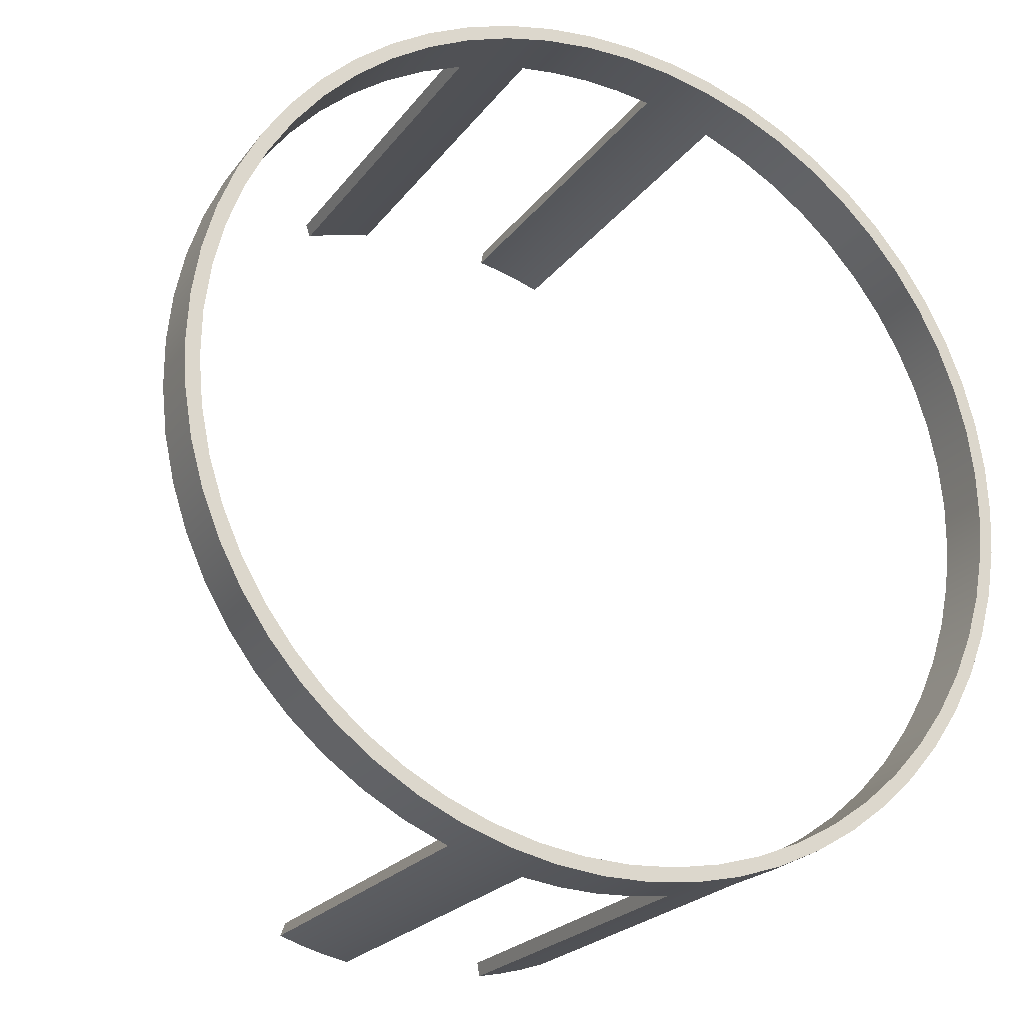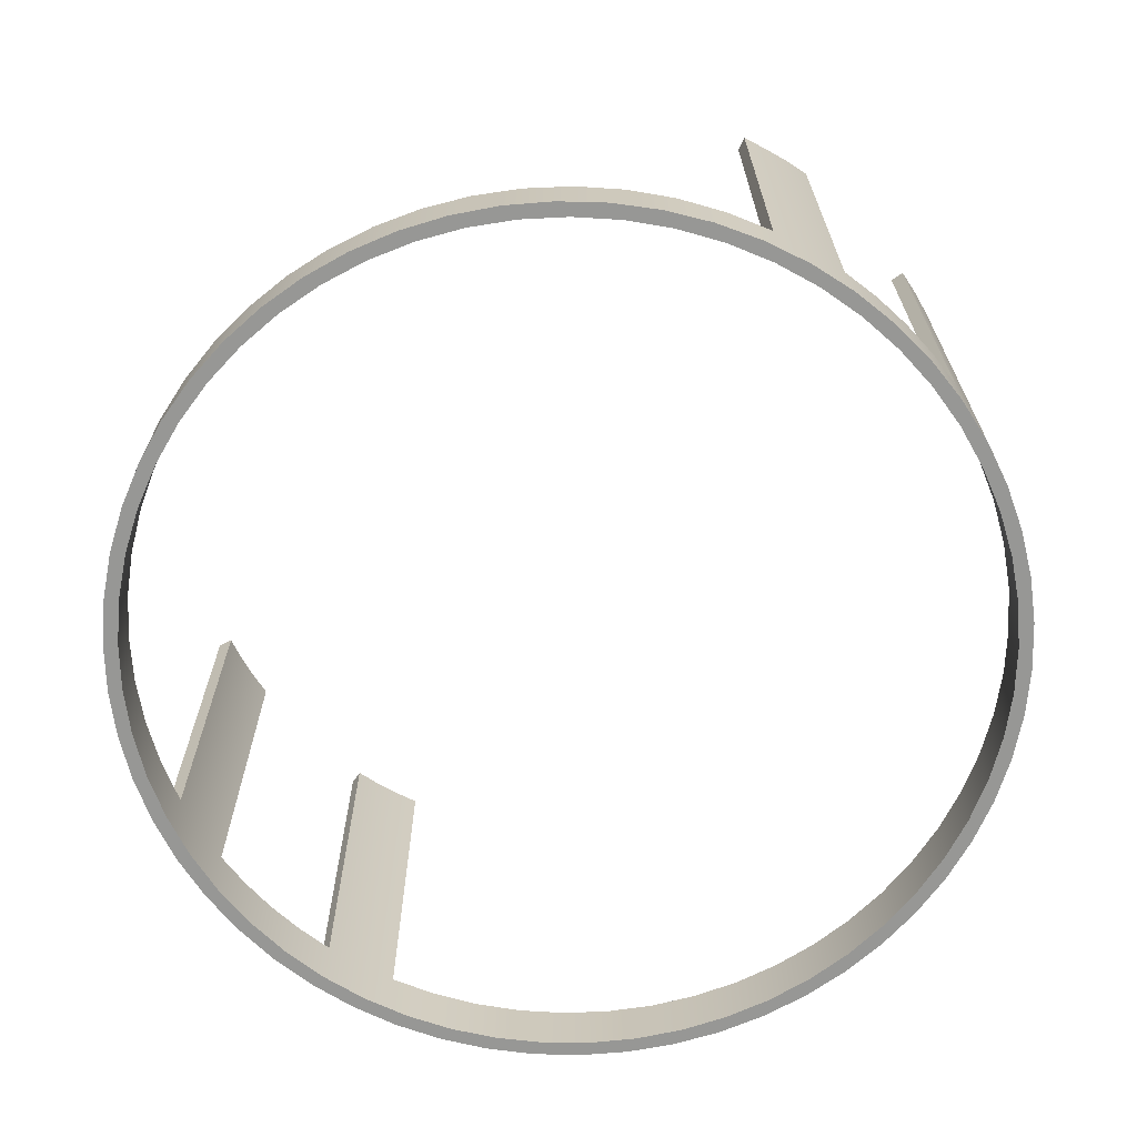
<metadata>
{"format":"obj","ext":"obj","renderer":"f3d","projection":"perspective","resolution":1024,"background":"white","views":[{"elev":-22.6,"azim":-26.9,"up":"+Z"},{"elev":-68.1,"azim":135.0,"up":"+Y"}]}
</metadata>
<code>
v 0.827 0.635 4.69
v 0.8546 0.635 4.846
v 0.8546 5.08 4.846
v 0.827 5.08 4.69
v -0.8546 0.635 -4.846
v -0.827 0.635 -4.69
v -0.4151 0.635 -4.744
v 2.916e-16 0.635 -4.762
v 0.4151 0.635 -4.744
v 0.827 0.635 -4.69
v 0.8546 0.635 -4.846
v 0.4289 0.635 -4.903
v -9.04e-16 0.635 -4.921
v -0.4289 0.635 -4.903
v -4.921 0 6.027e-16
v -4.892 0 0.5321
v -4.806 0 1.058
v -4.664 0 1.571
v -4.466 0 2.066
v -4.217 0 2.537
v -3.918 0 2.978
v -3.573 0 3.384
v -3.186 0 3.751
v -2.762 0 4.073
v -2.305 0 4.348
v -1.822 0 4.572
v -1.317 0 4.742
v -0.7962 0 4.856
v -0.2664 0 4.914
v 0.2664 0 4.914
v 0.7962 0 4.856
v 1.317 0 4.742
v 1.822 0 4.572
v 2.305 0 4.348
v 2.762 0 4.073
v 3.186 0 3.751
v 3.573 0 3.384
v 3.918 0 2.978
v 4.217 0 2.537
v 4.466 0 2.066
v 4.664 0 1.571
v 4.806 0 1.058
v 4.892 0 0.5321
v 4.921 0 0
v 4.892 0 -0.5321
v 4.806 0 -1.058
v 4.664 0 -1.571
v 4.466 0 -2.066
v 4.217 0 -2.537
v 3.918 0 -2.978
v 3.573 0 -3.384
v 3.186 0 -3.751
v 2.762 0 -4.073
v 2.305 0 -4.348
v 1.822 0 -4.572
v 1.317 0 -4.742
v 0.7962 0 -4.856
v 0.2664 0 -4.914
v -0.2664 0 -4.914
v -0.7962 0 -4.856
v -1.317 0 -4.742
v -1.822 0 -4.572
v -2.305 0 -4.348
v -2.762 0 -4.073
v -3.186 0 -3.751
v -3.573 0 -3.384
v -3.918 0 -2.978
v -4.217 0 -2.537
v -4.466 0 -2.066
v -4.664 0 -1.571
v -4.806 0 -1.058
v -4.892 0 -0.5321
v -1.683 0.635 4.624
v -2.164 0.635 4.42
v -2.621 0.635 4.166
v -3.047 0.635 3.864
v -3.44 0.635 3.519
v -3.794 0.635 3.135
v -4.105 0.635 2.715
v -4.37 0.635 2.264
v -4.585 0.635 1.788
v -4.749 0.635 1.292
v -4.859 0.635 0.7809
v -4.914 0.635 0.2613
v -4.914 0.635 -0.2613
v -4.859 0.635 -0.7809
v -4.749 0.635 -1.292
v -4.585 0.635 -1.788
v -4.37 0.635 -2.264
v -4.105 0.635 -2.715
v -3.794 0.635 -3.135
v -3.44 0.635 -3.519
v -3.047 0.635 -3.864
v -2.621 0.635 -4.166
v -2.164 0.635 -4.42
v -1.683 0.635 -4.624
v -1.683 5.08 -4.624
v -1.411 5.08 -4.715
v -1.135 5.08 -4.789
v -0.8546 5.08 -4.846
v -0.8546 0.635 -4.846
v -0.4289 0.635 -4.903
v -9.04e-16 0.635 -4.921
v 0.4289 0.635 -4.903
v 0.8546 0.635 -4.846
v 0.8546 5.08 -4.846
v 1.135 5.08 -4.789
v 1.411 5.08 -4.715
v 1.683 5.08 -4.624
v 1.683 0.635 -4.624
v 2.164 0.635 -4.42
v 2.621 0.635 -4.166
v 3.047 0.635 -3.864
v 3.44 0.635 -3.519
v 3.794 0.635 -3.135
v 4.105 0.635 -2.715
v 4.37 0.635 -2.264
v 4.585 0.635 -1.788
v 4.749 0.635 -1.292
v 4.859 0.635 -0.7809
v 4.914 0.635 -0.2613
v 4.914 0.635 0.2613
v 4.859 0.635 0.7809
v 4.749 0.635 1.292
v 4.585 0.635 1.788
v 4.37 0.635 2.264
v 4.105 0.635 2.715
v 3.794 0.635 3.135
v 3.44 0.635 3.519
v 3.047 0.635 3.864
v 2.621 0.635 4.166
v 2.164 0.635 4.42
v 1.683 0.635 4.624
v 1.683 5.08 4.624
v 1.411 5.08 4.715
v 1.135 5.08 4.789
v 0.8546 5.08 4.846
v 0.8546 0.635 4.846
v 0.4289 0.635 4.903
v 3.013e-16 0.635 4.921
v -0.4289 0.635 4.903
v -0.8546 0.635 4.846
v -0.8546 5.08 4.846
v -1.135 5.08 4.789
v -1.411 5.08 4.715
v -1.683 5.08 4.624
v -4.914 0.635 0.2613
v -4.921 0 6.027e-16
v -0.8546 5.08 -4.846
v -1.135 5.08 -4.789
v -1.411 5.08 -4.715
v -1.683 5.08 -4.624
v -1.629 5.08 -4.475
v -1.366 5.08 -4.562
v -1.098 5.08 -4.634
v -0.827 5.08 -4.69
v -0.827 0.635 4.69
v -0.8546 0.635 4.846
v -0.4289 0.635 4.903
v 3.013e-16 0.635 4.921
v 0.4289 0.635 4.903
v 0.8546 0.635 4.846
v 0.827 0.635 4.69
v 0.4151 0.635 4.744
v -8.749e-16 0.635 4.762
v -0.4151 0.635 4.744
v -1.683 0.635 4.624
v -1.629 0.635 4.475
v -2.094 0.635 4.277
v -2.536 0.635 4.031
v -2.949 0.635 3.74
v -3.329 0.635 3.406
v -3.671 0.635 3.034
v -3.972 0.635 2.627
v -4.229 0.635 2.191
v -4.437 0.635 1.73
v -4.596 0.635 1.25
v -4.702 0.635 0.7557
v -4.756 0.635 0.2529
v -4.756 0.635 -0.2529
v -4.702 0.635 -0.7557
v -4.596 0.635 -1.25
v -4.437 0.635 -1.73
v -4.229 0.635 -2.191
v -3.972 0.635 -2.627
v -3.671 0.635 -3.034
v -3.329 0.635 -3.406
v -2.949 0.635 -3.74
v -2.536 0.635 -4.031
v -2.094 0.635 -4.277
v -1.629 0.635 -4.475
v -1.683 0.635 -4.624
v -2.164 0.635 -4.42
v -2.621 0.635 -4.166
v -3.047 0.635 -3.864
v -3.44 0.635 -3.519
v -3.794 0.635 -3.135
v -4.105 0.635 -2.715
v -4.37 0.635 -2.264
v -4.585 0.635 -1.788
v -4.749 0.635 -1.292
v -4.859 0.635 -0.7809
v -4.914 0.635 -0.2613
v -4.914 0.635 0.2613
v -4.859 0.635 0.7809
v -4.749 0.635 1.292
v -4.585 0.635 1.788
v -4.37 0.635 2.264
v -4.105 0.635 2.715
v -3.794 0.635 3.135
v -3.44 0.635 3.519
v -3.047 0.635 3.864
v -2.621 0.635 4.166
v -2.164 0.635 4.42
v -0.827 0 4.69
v -0.306 0 4.753
v 0.2187 0 4.757
v 0.7407 0 4.705
v 1.254 0 4.595
v 1.752 0 4.429
v 2.228 0 4.209
v 2.678 0 3.938
v 3.095 0 3.62
v 3.474 0 3.258
v 3.811 0 2.856
v 4.102 0 2.419
v 4.344 0 1.953
v 4.532 0 1.463
v 4.666 0 0.9559
v 4.742 0 0.4369
v 4.762 0 -0.08749
v 4.723 0 -0.6108
v 4.627 0 -1.127
v 4.475 0 -1.629
v 4.269 0 -2.111
v 4.011 0 -2.568
v 3.704 0 -2.994
v 3.352 0 -3.383
v 2.96 0 -3.731
v 2.531 0 -4.034
v 2.072 0 -4.288
v 1.588 0 -4.49
v 1.084 0 -4.637
v 0.5674 0 -4.729
v 0.04375 0 -4.762
v -0.4804 0 -4.738
v -0.9987 0 -4.657
v -1.505 0 -4.518
v -1.993 0 -4.325
v -2.457 0 -4.08
v -2.891 0 -3.785
v -3.289 0 -3.444
v -3.648 0 -3.061
v -3.963 0 -2.641
v -4.229 0 -2.189
v -4.445 0 -1.711
v -4.606 0 -1.211
v -4.711 0 -0.6975
v -4.759 0 -0.175
v -4.75 0 0.3497
v -4.682 0 0.87
v -4.558 0 1.38
v -4.379 0 1.873
v -4.146 0 2.343
v -3.863 0 2.785
v -3.533 0 3.193
v -3.161 0 3.563
v -2.75 0 3.889
v -2.305 0 4.167
v -1.833 0 4.396
v -1.338 0 4.571
v -4.921 0 6.027e-16
v -4.892 0 -0.5321
v -4.806 0 -1.058
v -4.664 0 -1.571
v -4.466 0 -2.066
v -4.217 0 -2.537
v -3.918 0 -2.978
v -3.573 0 -3.384
v -3.186 0 -3.751
v -2.762 0 -4.073
v -2.305 0 -4.348
v -1.822 0 -4.572
v -1.317 0 -4.742
v -0.7962 0 -4.856
v -0.2664 0 -4.914
v 0.2664 0 -4.914
v 0.7962 0 -4.856
v 1.317 0 -4.742
v 1.822 0 -4.572
v 2.305 0 -4.348
v 2.762 0 -4.073
v 3.186 0 -3.751
v 3.573 0 -3.384
v 3.918 0 -2.978
v 4.217 0 -2.537
v 4.466 0 -2.066
v 4.664 0 -1.571
v 4.806 0 -1.058
v 4.892 0 -0.5321
v 4.921 0 0
v 4.892 0 0.5321
v 4.806 0 1.058
v 4.664 0 1.571
v 4.466 0 2.066
v 4.217 0 2.537
v 3.918 0 2.978
v 3.573 0 3.384
v 3.186 0 3.751
v 2.762 0 4.073
v 2.305 0 4.348
v 1.822 0 4.572
v 1.317 0 4.742
v 0.7962 0 4.856
v 0.2664 0 4.914
v -0.2664 0 4.914
v -0.7962 0 4.856
v -1.317 0 4.742
v -1.822 0 4.572
v -2.305 0 4.348
v -2.762 0 4.073
v -3.186 0 3.751
v -3.573 0 3.384
v -3.918 0 2.978
v -4.217 0 2.537
v -4.466 0 2.066
v -4.664 0 1.571
v -4.806 0 1.058
v -4.892 0 0.5321
v -0.827 0.635 -4.69
v -0.8546 0.635 -4.846
v -0.8546 5.08 -4.846
v -0.827 5.08 -4.69
v 1.683 0.635 4.624
v 1.629 0.635 4.475
v 1.629 5.08 4.475
v 1.683 5.08 4.624
v 0.8546 0.635 -4.846
v 0.827 0.635 -4.69
v 0.827 5.08 -4.69
v 0.8546 5.08 -4.846
v 0.8546 5.08 4.846
v 1.135 5.08 4.789
v 1.411 5.08 4.715
v 1.683 5.08 4.624
v 1.629 5.08 4.475
v 1.366 5.08 4.562
v 1.098 5.08 4.634
v 0.827 5.08 4.69
v -0.8546 0.635 4.846
v -0.827 0.635 4.69
v -0.827 5.08 4.69
v -0.8546 5.08 4.846
v 1.629 5.08 -4.475
v 1.683 5.08 -4.624
v 1.411 5.08 -4.715
v 1.135 5.08 -4.789
v 0.8546 5.08 -4.846
v 0.827 5.08 -4.69
v 1.098 5.08 -4.634
v 1.366 5.08 -4.562
v -1.683 5.08 4.624
v -1.411 5.08 4.715
v -1.135 5.08 4.789
v -0.8546 5.08 4.846
v -0.827 5.08 4.69
v -1.098 5.08 4.634
v -1.366 5.08 4.562
v -1.629 5.08 4.475
v -1.683 0.635 -4.624
v -1.629 0.635 -4.475
v -1.629 5.08 -4.475
v -1.683 5.08 -4.624
v -0.827 0.635 4.69
v -0.4151 0.635 4.744
v -8.749e-16 0.635 4.762
v 0.4151 0.635 4.744
v 0.827 0.635 4.69
v 0.827 5.08 4.69
v 1.098 5.08 4.634
v 1.366 5.08 4.562
v 1.629 5.08 4.475
v 1.629 0.635 4.475
v 2.094 0.635 4.277
v 2.536 0.635 4.031
v 2.949 0.635 3.74
v 3.329 0.635 3.406
v 3.671 0.635 3.034
v 3.972 0.635 2.627
v 4.229 0.635 2.191
v 4.437 0.635 1.73
v 4.596 0.635 1.25
v 4.702 0.635 0.7557
v 4.756 0.635 0.2529
v 4.756 0.635 -0.2529
v 4.702 0.635 -0.7557
v 4.596 0.635 -1.25
v 4.437 0.635 -1.73
v 4.229 0.635 -2.191
v 3.972 0.635 -2.627
v 3.671 0.635 -3.034
v 3.329 0.635 -3.406
v 2.949 0.635 -3.74
v 2.536 0.635 -4.031
v 2.094 0.635 -4.277
v 1.629 0.635 -4.475
v 1.629 5.08 -4.475
v 1.366 5.08 -4.562
v 1.098 5.08 -4.634
v 0.827 5.08 -4.69
v 0.827 0.635 -4.69
v 0.4151 0.635 -4.744
v 2.916e-16 0.635 -4.762
v -0.4151 0.635 -4.744
v -0.827 0.635 -4.69
v -0.827 5.08 -4.69
v -1.098 5.08 -4.634
v -1.366 5.08 -4.562
v -1.629 5.08 -4.475
v -1.629 0.635 -4.475
v -2.094 0.635 -4.277
v -2.536 0.635 -4.031
v -2.949 0.635 -3.74
v -3.329 0.635 -3.406
v -3.671 0.635 -3.034
v -3.972 0.635 -2.627
v -4.229 0.635 -2.191
v -4.437 0.635 -1.73
v -4.596 0.635 -1.25
v -4.702 0.635 -0.7557
v -4.756 0.635 -0.2529
v -4.756 0.635 0.2529
v -4.702 0.635 0.7557
v -4.596 0.635 1.25
v -4.437 0.635 1.73
v -4.229 0.635 2.191
v -3.972 0.635 2.627
v -3.671 0.635 3.034
v -3.329 0.635 3.406
v -2.949 0.635 3.74
v -2.536 0.635 4.031
v -2.094 0.635 4.277
v -1.629 0.635 4.475
v -1.629 5.08 4.475
v -1.366 5.08 4.562
v -1.098 5.08 4.634
v -0.827 5.08 4.69
v -0.827 0 4.69
v -1.338 0 4.571
v -1.833 0 4.396
v -2.305 0 4.167
v -2.75 0 3.889
v -3.161 0 3.563
v -3.533 0 3.193
v -3.863 0 2.785
v -4.146 0 2.343
v -4.379 0 1.873
v -4.558 0 1.38
v -4.682 0 0.87
v -4.75 0 0.3497
v -4.759 0 -0.175
v -4.711 0 -0.6975
v -4.606 0 -1.211
v -4.445 0 -1.711
v -4.229 0 -2.189
v -3.963 0 -2.641
v -3.648 0 -3.061
v -3.289 0 -3.444
v -2.891 0 -3.785
v -2.457 0 -4.08
v -1.993 0 -4.325
v -1.505 0 -4.518
v -0.9987 0 -4.657
v -0.4804 0 -4.738
v 0.04375 0 -4.762
v 0.5674 0 -4.729
v 1.084 0 -4.637
v 1.588 0 -4.49
v 2.072 0 -4.288
v 2.531 0 -4.034
v 2.96 0 -3.731
v 3.352 0 -3.383
v 3.704 0 -2.994
v 4.011 0 -2.568
v 4.269 0 -2.111
v 4.475 0 -1.629
v 4.627 0 -1.127
v 4.723 0 -0.6108
v 4.762 0 -0.08749
v 4.742 0 0.4369
v 4.666 0 0.9559
v 4.532 0 1.463
v 4.344 0 1.953
v 4.102 0 2.419
v 3.811 0 2.856
v 3.474 0 3.258
v 3.095 0 3.62
v 2.678 0 3.938
v 2.228 0 4.209
v 1.752 0 4.429
v 1.254 0 4.595
v 0.7407 0 4.705
v 0.2187 0 4.757
v -0.306 0 4.753
v -4.75 0 0.3497
v -4.756 0.635 0.2529
v 1.629 0.635 -4.475
v 1.683 0.635 -4.624
v 1.683 5.08 -4.624
v 1.629 5.08 -4.475
v -1.629 0.635 4.475
v -1.683 0.635 4.624
v -1.683 5.08 4.624
v -1.629 5.08 4.475
v 1.629 0.635 4.475
v 1.683 0.635 4.624
v 2.164 0.635 4.42
v 2.621 0.635 4.166
v 3.047 0.635 3.864
v 3.44 0.635 3.519
v 3.794 0.635 3.135
v 4.105 0.635 2.715
v 4.37 0.635 2.264
v 4.585 0.635 1.788
v 4.749 0.635 1.292
v 4.859 0.635 0.7809
v 4.914 0.635 0.2613
v 4.914 0.635 -0.2613
v 4.859 0.635 -0.7809
v 4.749 0.635 -1.292
v 4.585 0.635 -1.788
v 4.37 0.635 -2.264
v 4.105 0.635 -2.715
v 3.794 0.635 -3.135
v 3.44 0.635 -3.519
v 3.047 0.635 -3.864
v 2.621 0.635 -4.166
v 2.164 0.635 -4.42
v 1.683 0.635 -4.624
v 1.629 0.635 -4.475
v 2.094 0.635 -4.277
v 2.536 0.635 -4.031
v 2.949 0.635 -3.74
v 3.329 0.635 -3.406
v 3.671 0.635 -3.034
v 3.972 0.635 -2.627
v 4.229 0.635 -2.191
v 4.437 0.635 -1.73
v 4.596 0.635 -1.25
v 4.702 0.635 -0.7557
v 4.756 0.635 -0.2529
v 4.756 0.635 0.2529
v 4.702 0.635 0.7557
v 4.596 0.635 1.25
v 4.437 0.635 1.73
v 4.229 0.635 2.191
v 3.972 0.635 2.627
v 3.671 0.635 3.034
v 3.329 0.635 3.406
v 2.949 0.635 3.74
v 2.536 0.635 4.031
v 2.094 0.635 4.277
f 1 2 4
f 4 2 3
f 6 7 5
f 5 7 14
f 14 7 8
f 14 8 13
f 13 8 12
f 12 8 9
f 12 9 11
f 11 9 10
f 16 147 15
f 148 84 85
f 148 85 72
f 72 85 86
f 72 86 71
f 71 86 87
f 71 87 70
f 70 87 88
f 70 88 69
f 69 88 89
f 69 89 68
f 68 89 90
f 68 90 67
f 67 90 91
f 67 91 66
f 66 91 92
f 66 92 65
f 65 92 93
f 65 93 64
f 64 93 94
f 64 94 63
f 63 94 95
f 63 95 62
f 62 95 96
f 62 96 61
f 61 96 98
f 61 98 99
f 147 16 83
f 83 16 17
f 83 17 82
f 82 17 18
f 82 18 81
f 81 18 19
f 81 19 80
f 80 19 20
f 80 20 79
f 79 20 21
f 79 21 78
f 78 21 22
f 78 22 77
f 77 22 23
f 77 23 76
f 76 23 24
f 76 24 75
f 75 24 25
f 75 25 74
f 74 25 26
f 74 26 73
f 73 26 27
f 73 27 145
f 145 27 144
f 144 27 142
f 144 142 143
f 27 28 142
f 142 28 141
f 141 28 29
f 141 29 140
f 140 29 30
f 140 30 139
f 139 30 31
f 139 31 138
f 138 31 32
f 138 32 136
f 136 32 135
f 135 32 133
f 135 133 134
f 32 33 133
f 133 33 132
f 132 33 34
f 132 34 131
f 131 34 35
f 131 35 130
f 130 35 36
f 130 36 129
f 129 36 37
f 129 37 128
f 128 37 38
f 128 38 127
f 127 38 39
f 127 39 126
f 126 39 40
f 126 40 125
f 125 40 41
f 125 41 124
f 124 41 42
f 124 42 123
f 123 42 43
f 123 43 122
f 122 43 44
f 122 44 121
f 121 44 45
f 121 45 120
f 120 45 46
f 120 46 119
f 119 46 47
f 119 47 118
f 118 47 48
f 118 48 117
f 117 48 49
f 117 49 116
f 116 49 50
f 116 50 115
f 115 50 51
f 115 51 114
f 114 51 52
f 114 52 113
f 113 52 53
f 113 53 112
f 112 53 54
f 112 54 111
f 111 54 55
f 111 55 110
f 110 55 56
f 110 56 108
f 108 56 107
f 107 56 105
f 107 105 106
f 56 57 105
f 105 57 104
f 104 57 58
f 104 58 103
f 103 58 59
f 103 59 102
f 102 59 60
f 102 60 101
f 101 60 61
f 101 61 99
f 96 97 98
f 99 100 101
f 108 109 110
f 136 137 138
f 145 146 73
f 149 150 156
f 156 150 155
f 155 150 151
f 155 151 154
f 154 151 152
f 154 152 153
f 157 158 166
f 166 158 159
f 166 159 165
f 165 159 160
f 165 160 161
f 165 161 164
f 164 161 162
f 164 162 163
f 168 169 167
f 167 169 214
f 214 169 170
f 214 170 213
f 213 170 171
f 213 171 212
f 212 171 172
f 212 172 211
f 211 172 173
f 211 173 210
f 210 173 174
f 210 174 209
f 209 174 175
f 209 175 208
f 208 175 176
f 208 176 207
f 207 176 177
f 207 177 206
f 206 177 178
f 206 178 205
f 205 178 179
f 205 179 204
f 204 179 180
f 204 180 203
f 203 180 202
f 202 180 181
f 202 181 201
f 201 181 182
f 201 182 200
f 200 182 183
f 200 183 199
f 199 183 184
f 199 184 198
f 198 184 185
f 198 185 197
f 197 185 186
f 197 186 196
f 196 186 187
f 196 187 195
f 195 187 188
f 195 188 194
f 194 188 189
f 194 189 193
f 193 189 190
f 193 190 192
f 192 190 191
f 216 317 215
f 215 317 318
f 215 318 271
f 271 318 319
f 271 319 270
f 270 319 320
f 270 320 269
f 269 320 321
f 269 321 268
f 268 321 322
f 268 322 267
f 267 322 323
f 267 323 266
f 266 323 324
f 266 324 265
f 265 324 325
f 265 325 264
f 264 325 326
f 264 326 263
f 263 326 327
f 263 327 262
f 262 327 328
f 262 328 261
f 261 328 329
f 261 329 260
f 260 329 272
f 260 272 259
f 259 272 273
f 259 273 258
f 258 273 274
f 258 274 257
f 257 274 275
f 257 275 256
f 256 275 276
f 256 276 255
f 255 276 277
f 255 277 254
f 254 277 278
f 254 278 253
f 253 278 279
f 253 279 252
f 252 279 280
f 252 280 251
f 251 280 281
f 251 281 250
f 250 281 282
f 250 282 249
f 249 282 283
f 249 283 248
f 248 283 284
f 248 284 247
f 247 284 285
f 247 285 246
f 246 285 286
f 246 286 245
f 245 286 287
f 245 287 244
f 244 287 288
f 244 288 243
f 243 288 289
f 243 289 242
f 242 289 290
f 242 290 241
f 241 290 291
f 241 291 240
f 240 291 292
f 240 292 239
f 239 292 293
f 239 293 238
f 238 293 294
f 238 294 237
f 237 294 295
f 237 295 236
f 236 295 296
f 236 296 235
f 235 296 297
f 235 297 234
f 234 297 298
f 234 298 233
f 233 298 299
f 233 299 232
f 232 299 300
f 232 300 231
f 231 300 301
f 231 301 230
f 230 301 302
f 230 302 229
f 229 302 303
f 229 303 228
f 228 303 304
f 228 304 227
f 227 304 305
f 227 305 226
f 226 305 306
f 226 306 225
f 225 306 307
f 225 307 224
f 224 307 308
f 224 308 223
f 223 308 309
f 223 309 222
f 222 309 310
f 222 310 311
f 317 216 316
f 316 216 217
f 316 217 315
f 315 217 218
f 315 218 314
f 314 218 219
f 314 219 313
f 313 219 220
f 313 220 312
f 312 220 221
f 312 221 311
f 311 221 222
f 330 331 333
f 333 331 332
f 334 335 337
f 337 335 336
f 338 339 341
f 341 339 340
f 342 343 349
f 349 343 348
f 348 343 344
f 348 344 347
f 347 344 345
f 347 345 346
f 350 351 353
f 353 351 352
f 354 355 361
f 361 355 356
f 361 356 360
f 360 356 357
f 360 357 359
f 359 357 358
f 369 362 368
f 368 362 363
f 368 363 367
f 367 363 364
f 367 364 366
f 366 364 365
f 370 371 373
f 373 371 372
f 375 448 374
f 374 448 446
f 374 446 447
f 448 375 504
f 504 375 376
f 504 376 503
f 503 376 377
f 503 377 502
f 502 377 378
f 502 378 501
f 501 378 380
f 501 380 381
f 378 379 380
f 382 383 381
f 381 383 501
f 501 383 500
f 500 383 384
f 500 384 499
f 499 384 385
f 499 385 498
f 498 385 386
f 498 386 497
f 497 386 387
f 497 387 496
f 496 387 388
f 496 388 495
f 495 388 389
f 495 389 494
f 494 389 390
f 494 390 493
f 493 390 391
f 493 391 492
f 492 391 392
f 492 392 491
f 491 392 393
f 491 393 490
f 490 393 394
f 490 394 489
f 489 394 395
f 489 395 488
f 488 395 396
f 488 396 487
f 487 396 397
f 487 397 486
f 486 397 398
f 486 398 485
f 485 398 399
f 485 399 484
f 484 399 400
f 484 400 483
f 483 400 401
f 483 401 482
f 482 401 402
f 482 402 481
f 481 402 403
f 481 403 480
f 480 403 404
f 480 404 405
f 480 405 479
f 479 405 406
f 479 406 478
f 478 406 407
f 478 407 408
f 478 408 477
f 477 408 409
f 477 409 410
f 410 411 477
f 477 411 476
f 476 411 412
f 476 412 475
f 475 412 413
f 475 413 414
f 475 414 474
f 474 414 415
f 474 415 473
f 473 415 416
f 473 416 417
f 417 418 473
f 473 418 472
f 472 418 420
f 472 420 471
f 471 420 421
f 471 421 470
f 470 421 422
f 470 422 469
f 469 422 423
f 469 423 468
f 468 423 424
f 468 424 467
f 467 424 425
f 467 425 466
f 466 425 426
f 466 426 465
f 465 426 427
f 465 427 428
f 418 419 420
f 465 428 464
f 464 428 429
f 464 429 463
f 463 429 430
f 463 430 462
f 462 430 431
f 462 431 461
f 461 431 506
f 461 506 460
f 505 432 433
f 505 433 459
f 459 433 434
f 459 434 458
f 458 434 435
f 458 435 457
f 457 435 436
f 457 436 456
f 456 436 437
f 456 437 455
f 455 437 438
f 455 438 454
f 454 438 439
f 454 439 453
f 453 439 440
f 453 440 452
f 452 440 441
f 452 441 451
f 451 441 442
f 451 442 450
f 450 442 443
f 450 443 449
f 449 443 445
f 449 445 446
f 443 444 445
f 448 449 446
f 507 508 510
f 510 508 509
f 511 512 514
f 514 512 513
f 515 516 562
f 562 516 517
f 562 517 561
f 561 517 518
f 561 518 560
f 560 518 519
f 560 519 559
f 559 519 520
f 559 520 558
f 558 520 521
f 558 521 557
f 557 521 522
f 557 522 556
f 556 522 523
f 556 523 555
f 555 523 524
f 555 524 554
f 554 524 525
f 554 525 553
f 553 525 526
f 553 526 552
f 552 526 527
f 552 527 551
f 551 527 528
f 551 528 529
f 551 529 550
f 550 529 530
f 550 530 549
f 549 530 531
f 549 531 548
f 548 531 532
f 548 532 547
f 547 532 533
f 547 533 546
f 546 533 534
f 546 534 545
f 545 534 535
f 545 535 544
f 544 535 536
f 544 536 543
f 543 536 537
f 543 537 542
f 542 537 538
f 542 538 541
f 541 538 539
f 541 539 540

</code>
